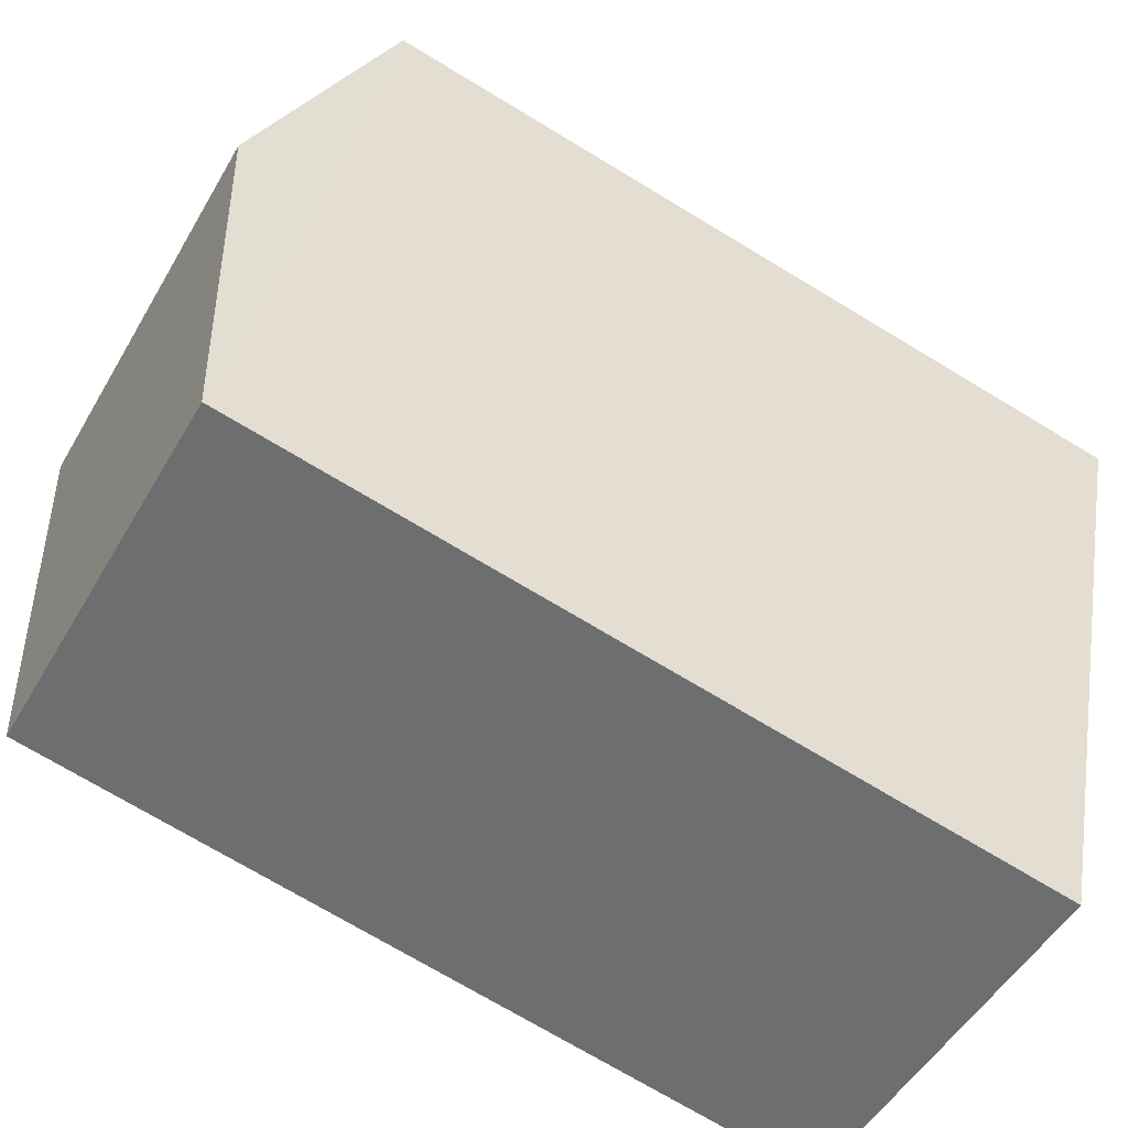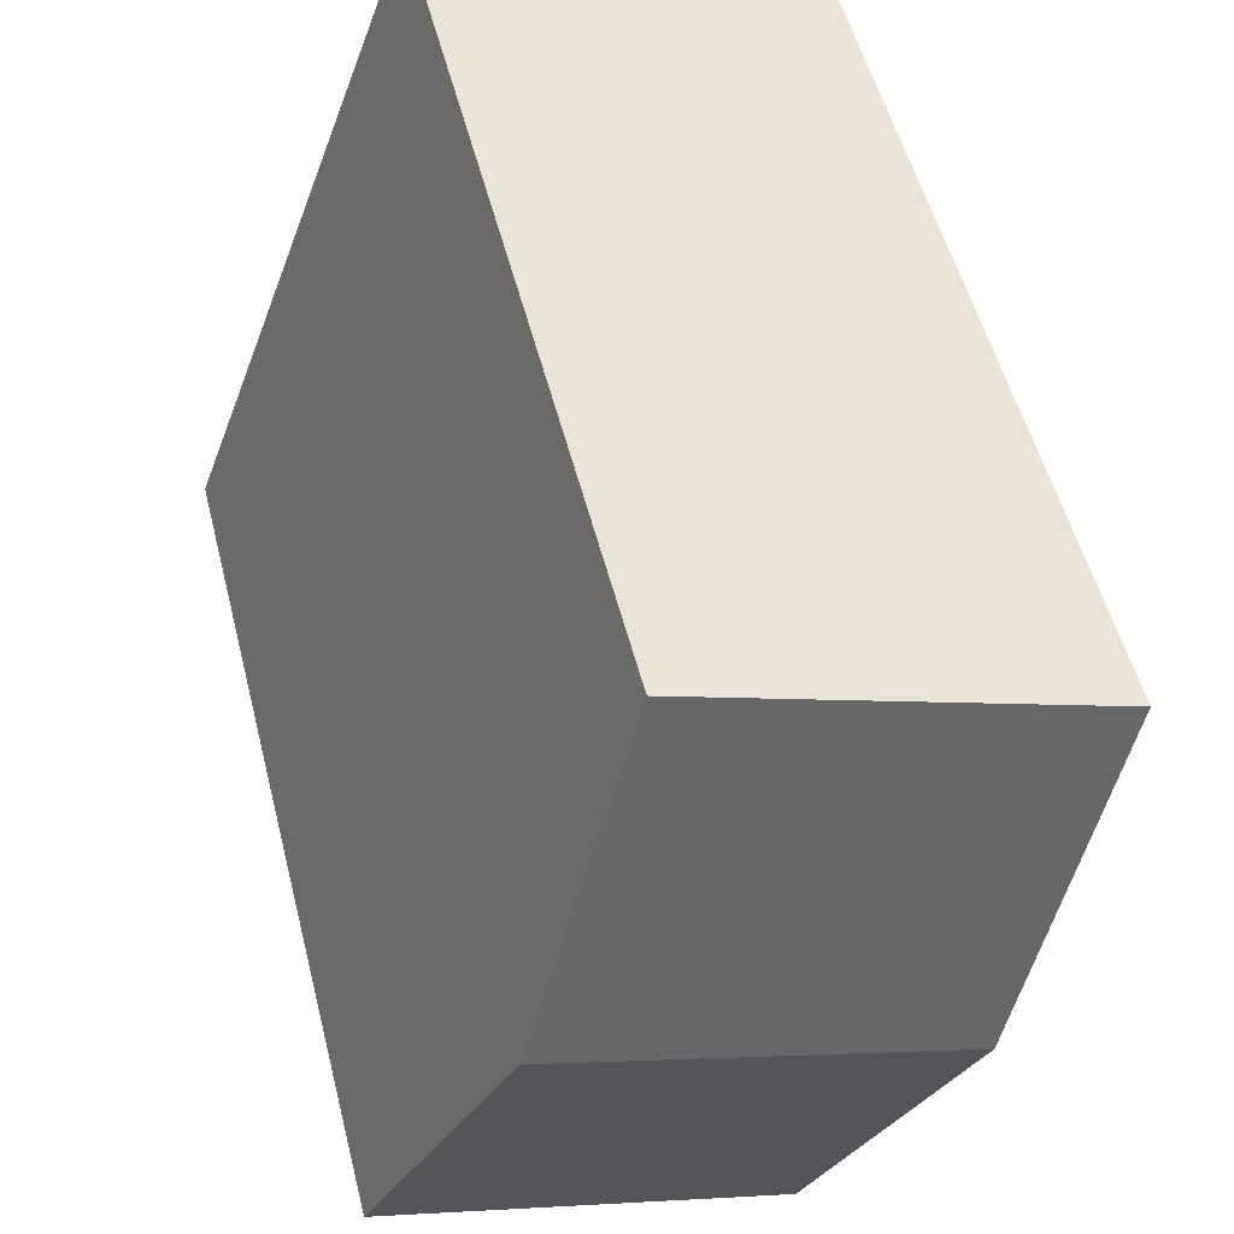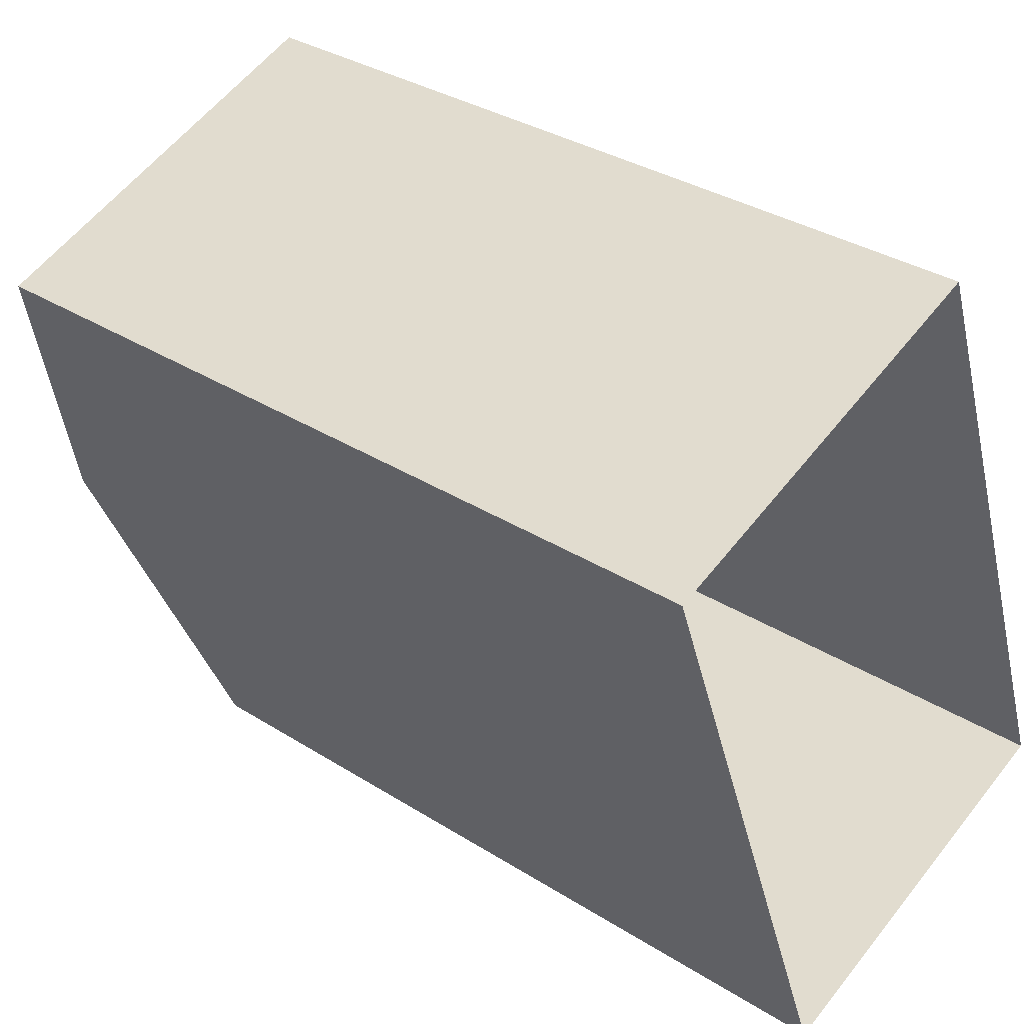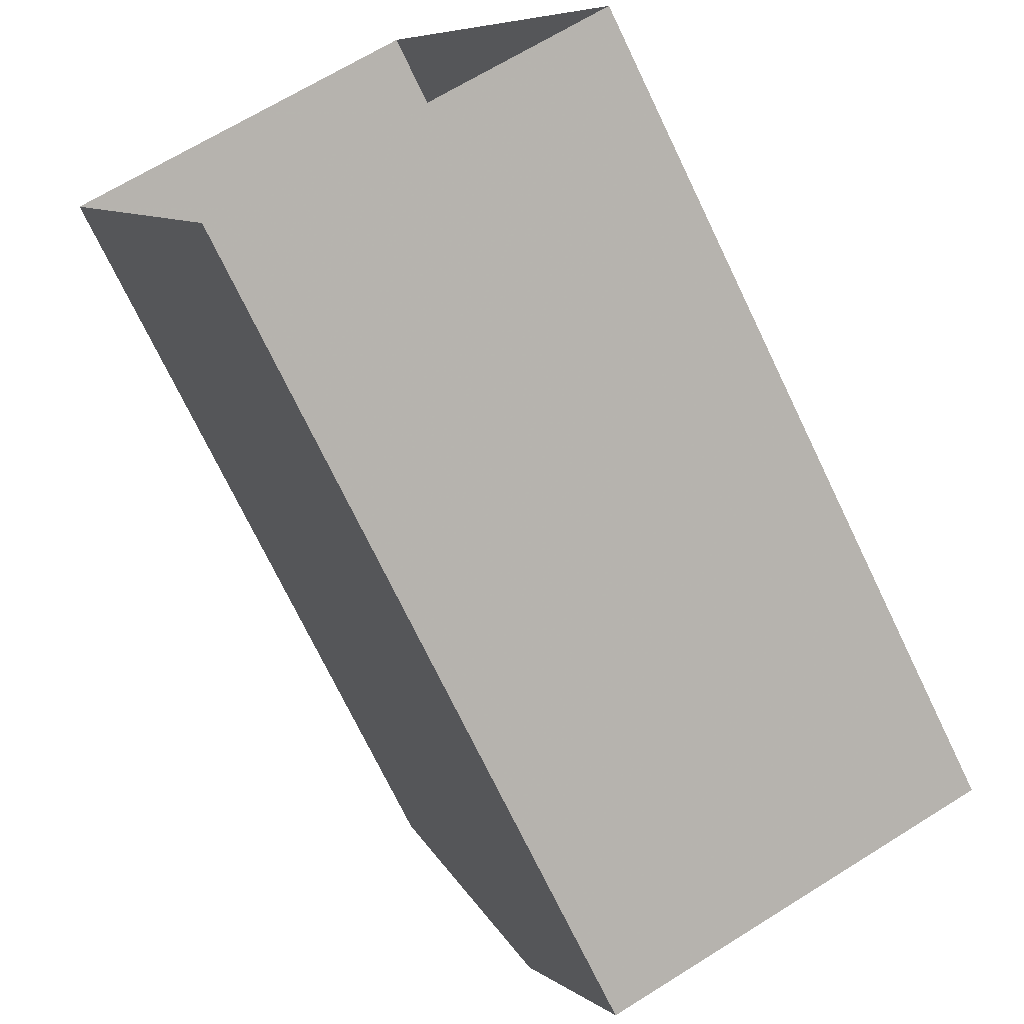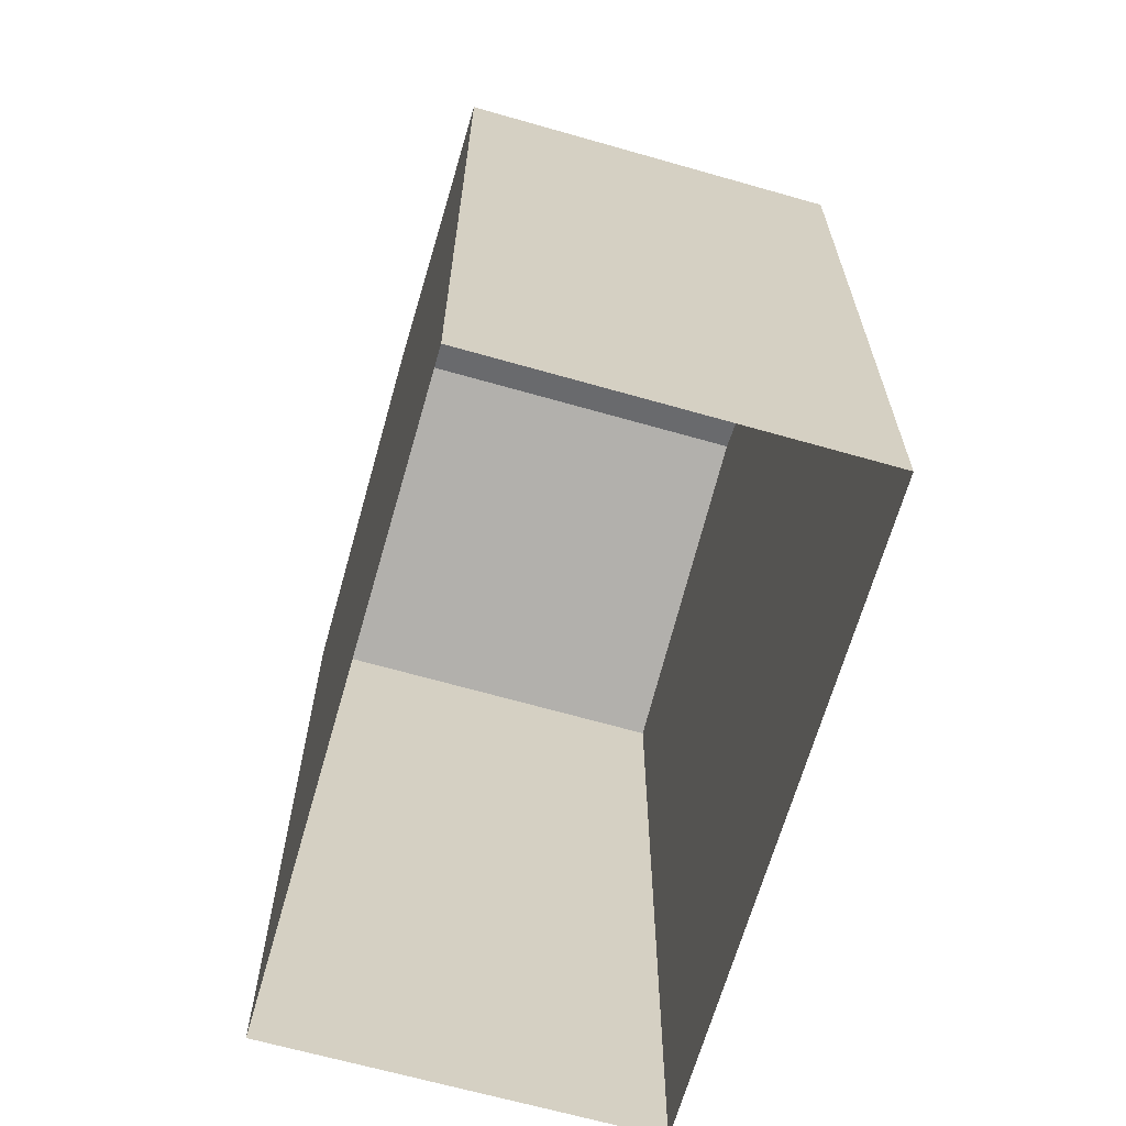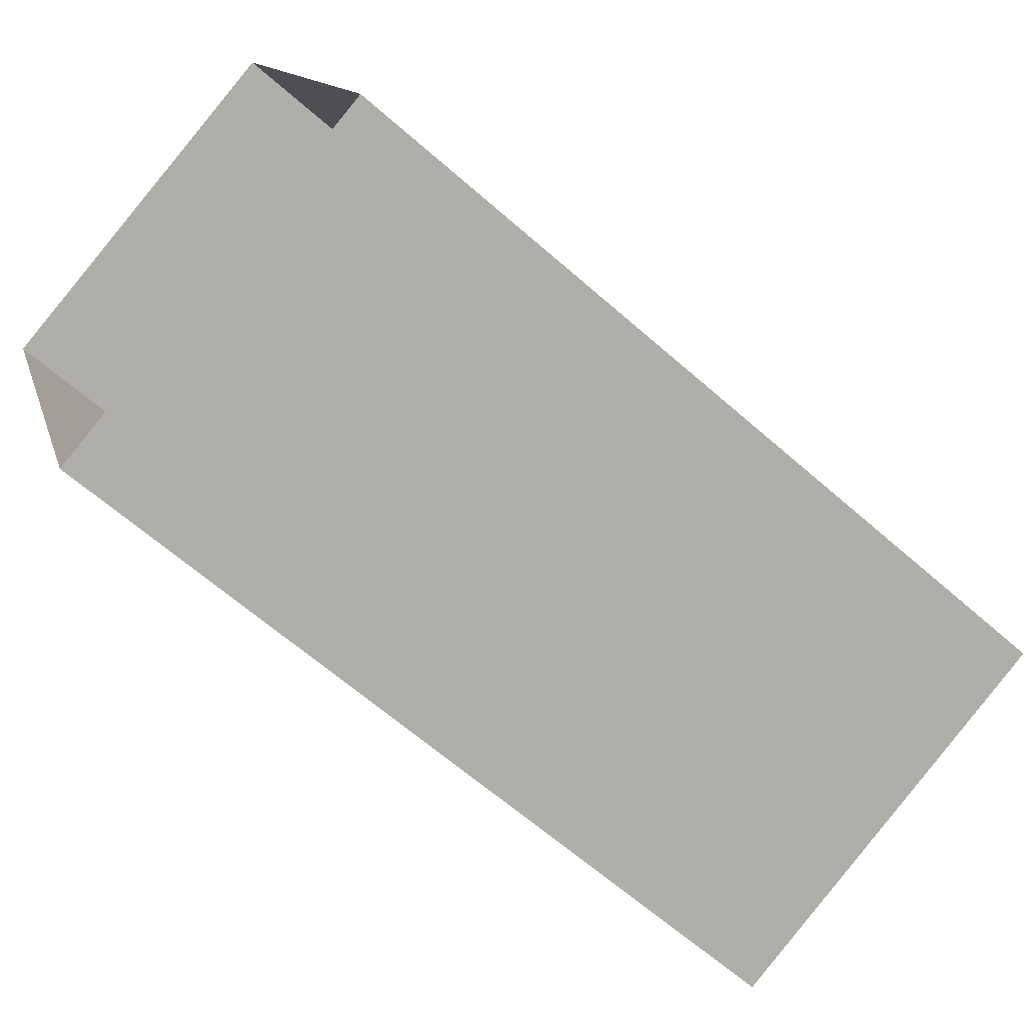
<metadata>
{"format":"obj","ext":"obj","renderer":"f3d","projection":"perspective","resolution":1024,"background":"white","views":[{"elev":-73.1,"azim":59.0,"up":"+Y"},{"elev":52.2,"azim":-14.0,"up":"+Y"},{"elev":33.4,"azim":131.0,"up":"+Y"},{"elev":-73.0,"azim":-154.3,"up":"+Y"},{"elev":-66.4,"azim":144.0,"up":"+Z"},{"elev":-62.6,"azim":-131.9,"up":"+Y"}]}
</metadata>
<code>
v -7188 -3.751e+04 9.423
v -7187 -3.751e+04 8.813
v -7189 -3.752e+04 8.813
v -7185 -3.752e+04 9.422
v -7186 -3.752e+04 8.812
v -7184 -3.751e+04 8.812
v -7184 -3.751e+04 2.584
v -7187 -3.751e+04 2.585
v -7186 -3.752e+04 2.584
v -7189 -3.752e+04 2.585
f 7 10 8
f 7 9 10
f 1 2 3
f 4 5 6
f 6 7 8
f 2 6 8
f 5 9 7
f 6 5 7
f 5 10 9
f 5 3 10
f 3 8 10
f 3 2 8
f 2 4 6
f 1 4 2
f 4 1 5
f 5 1 3

</code>
